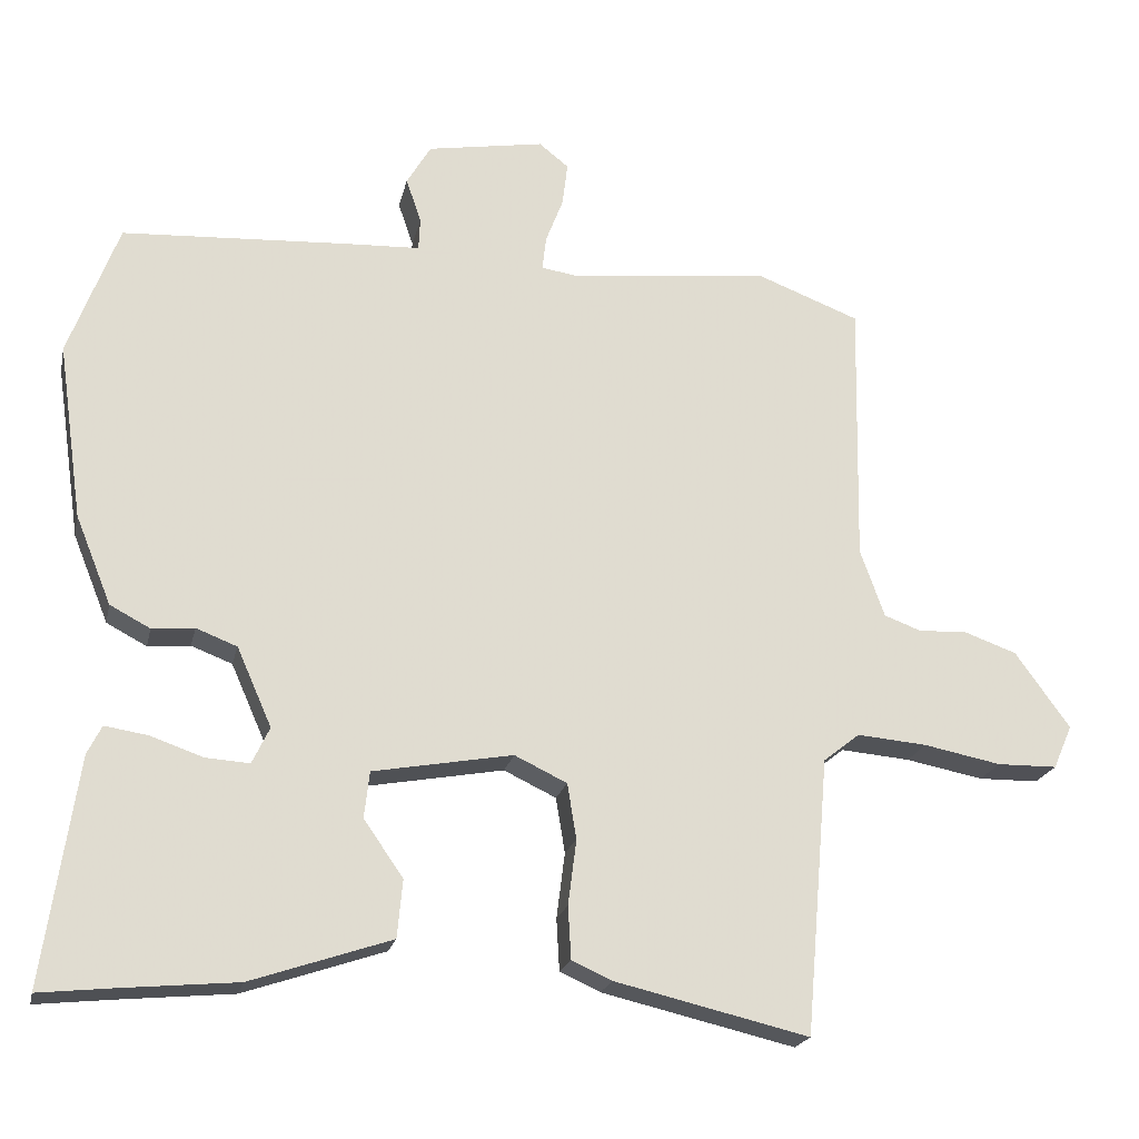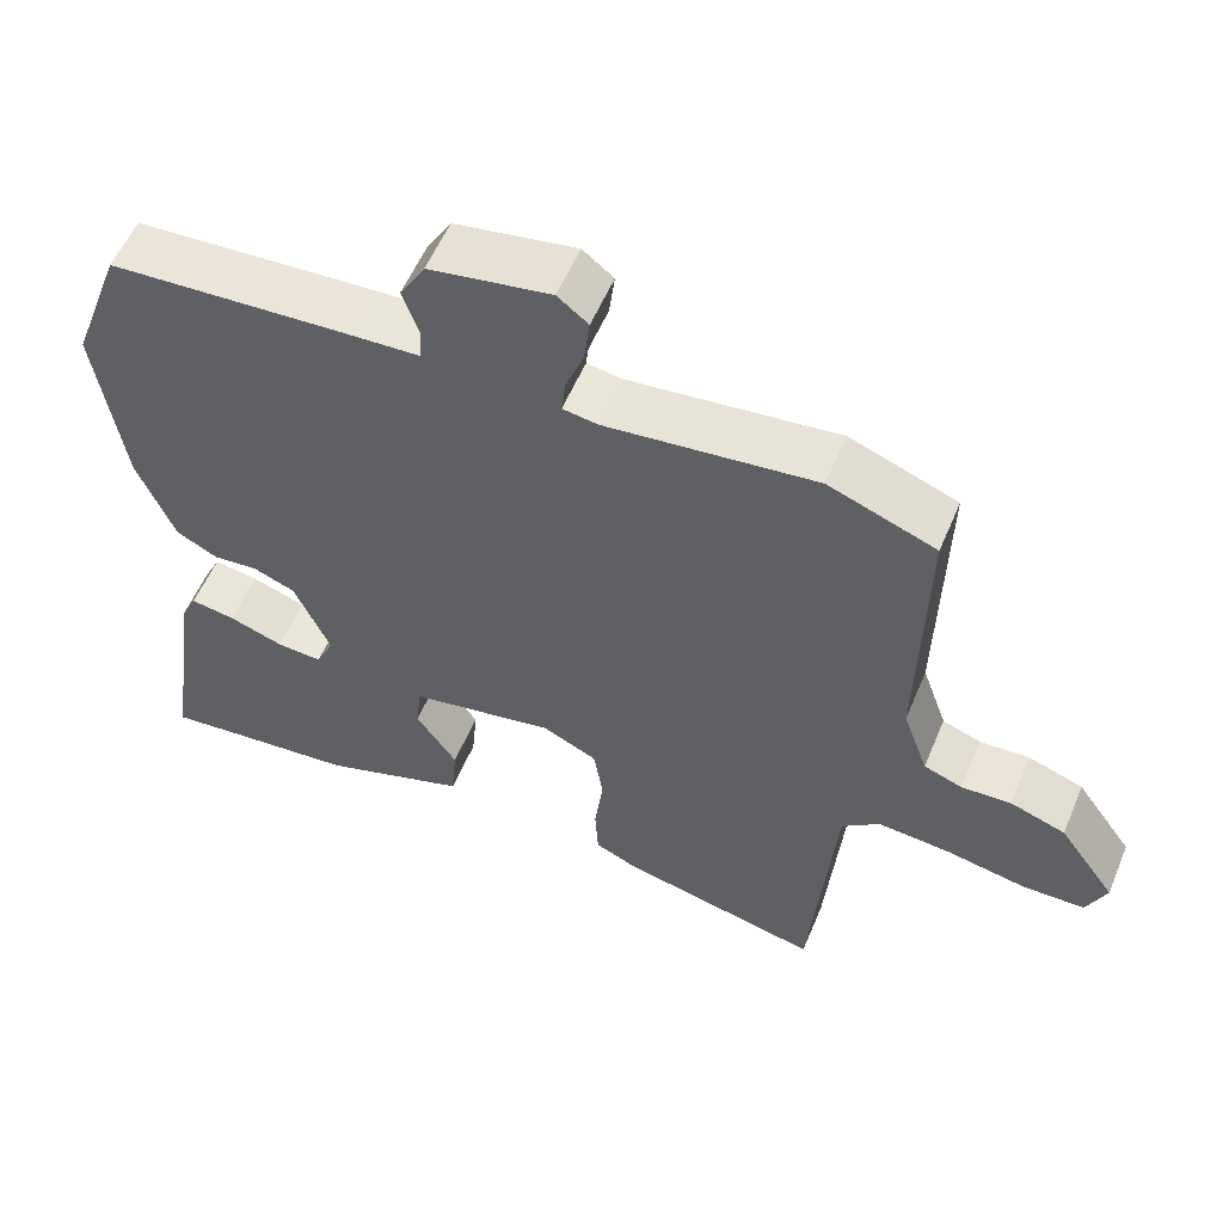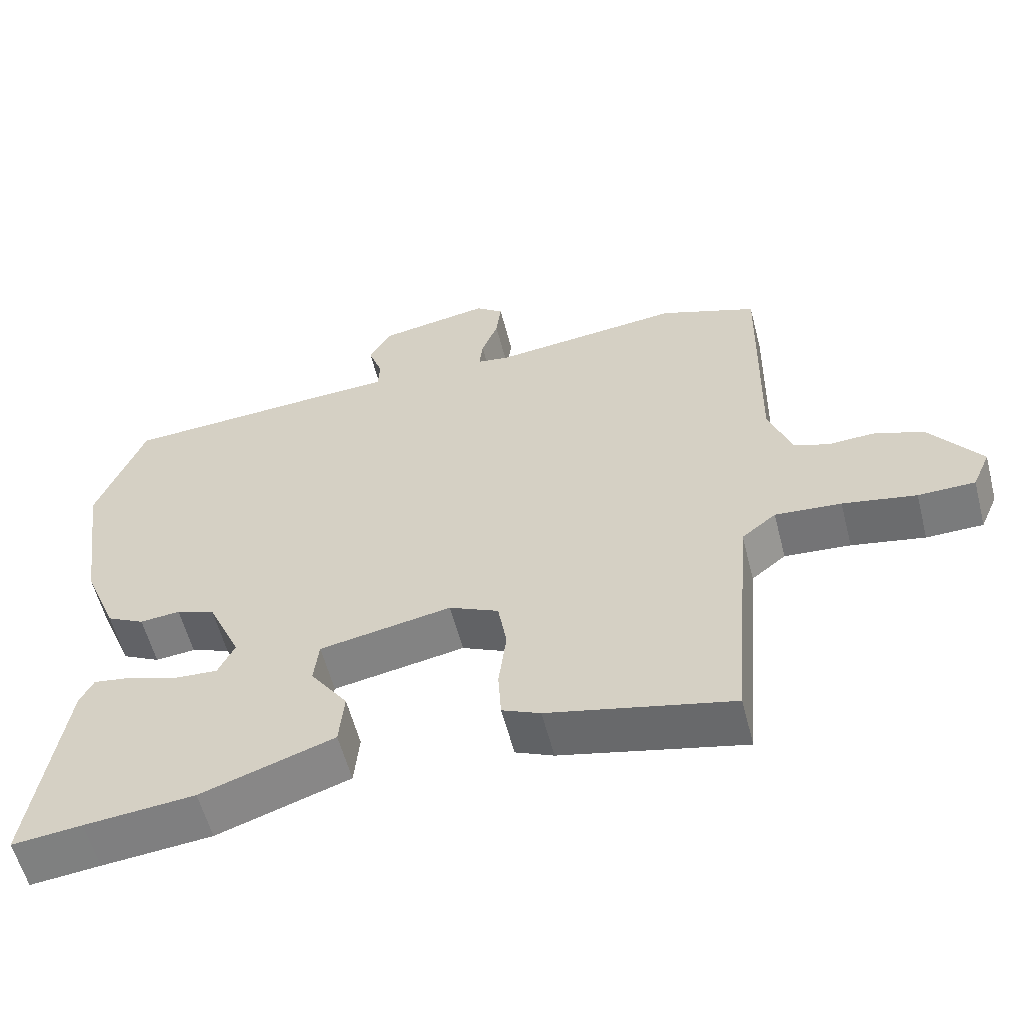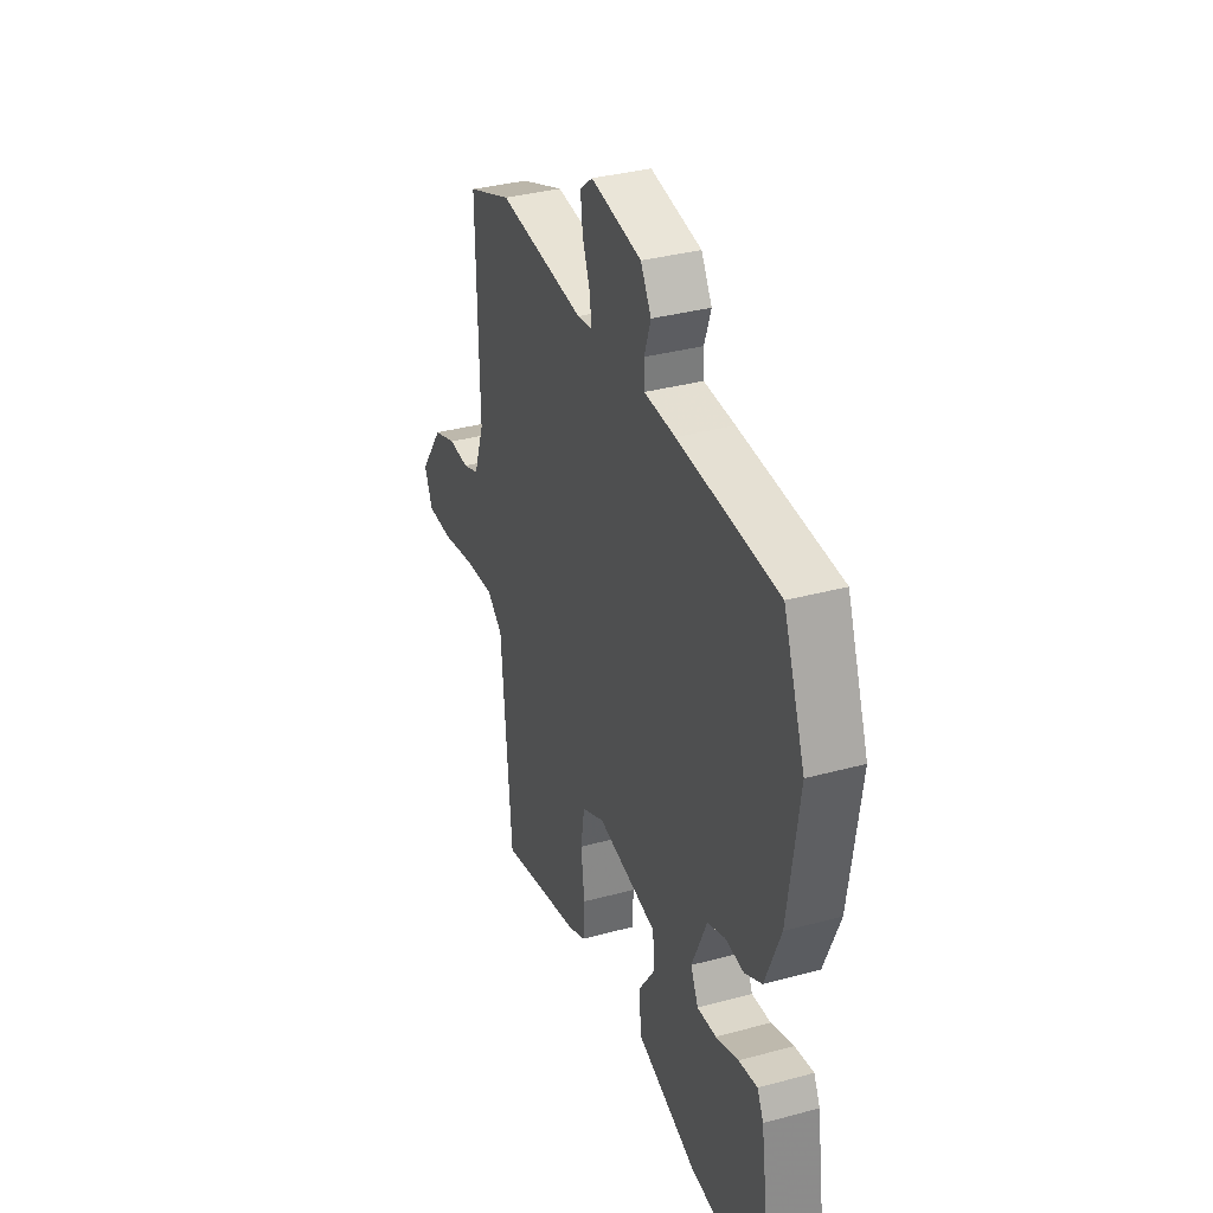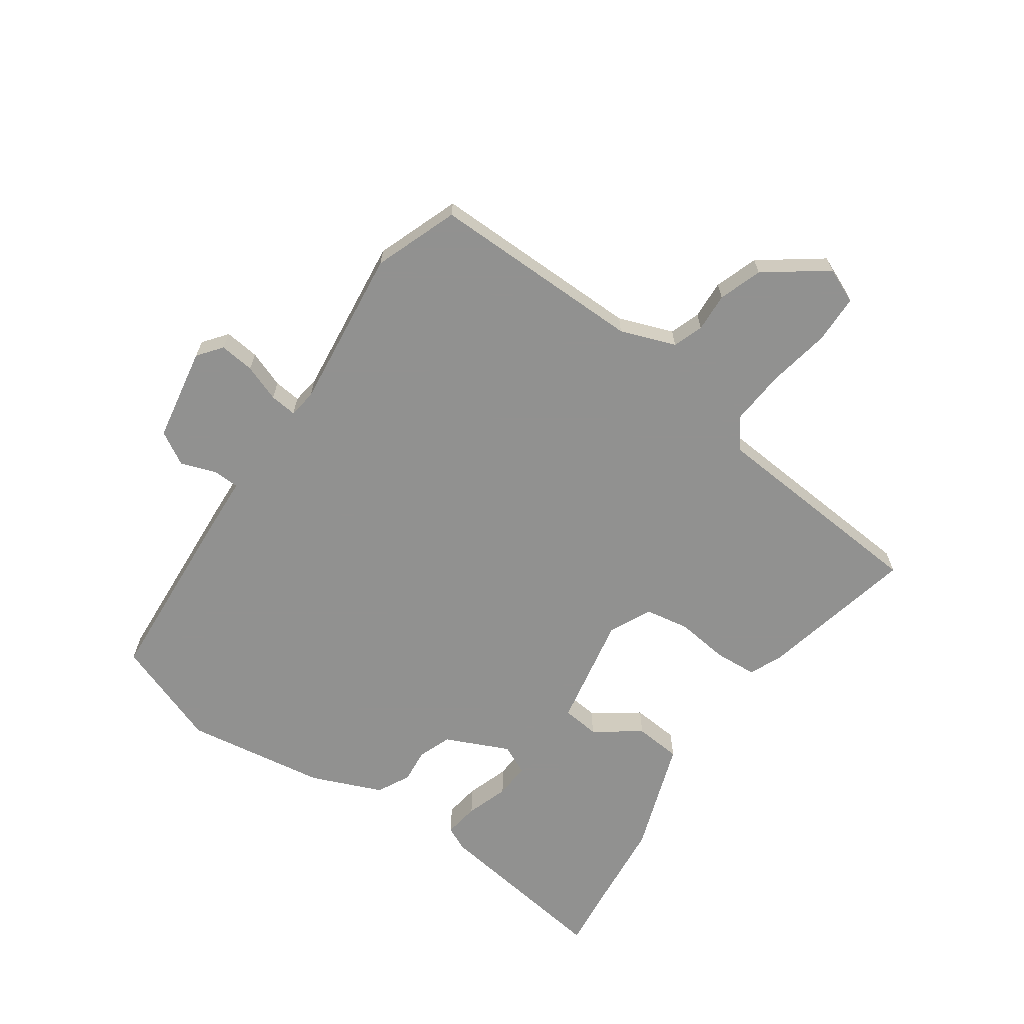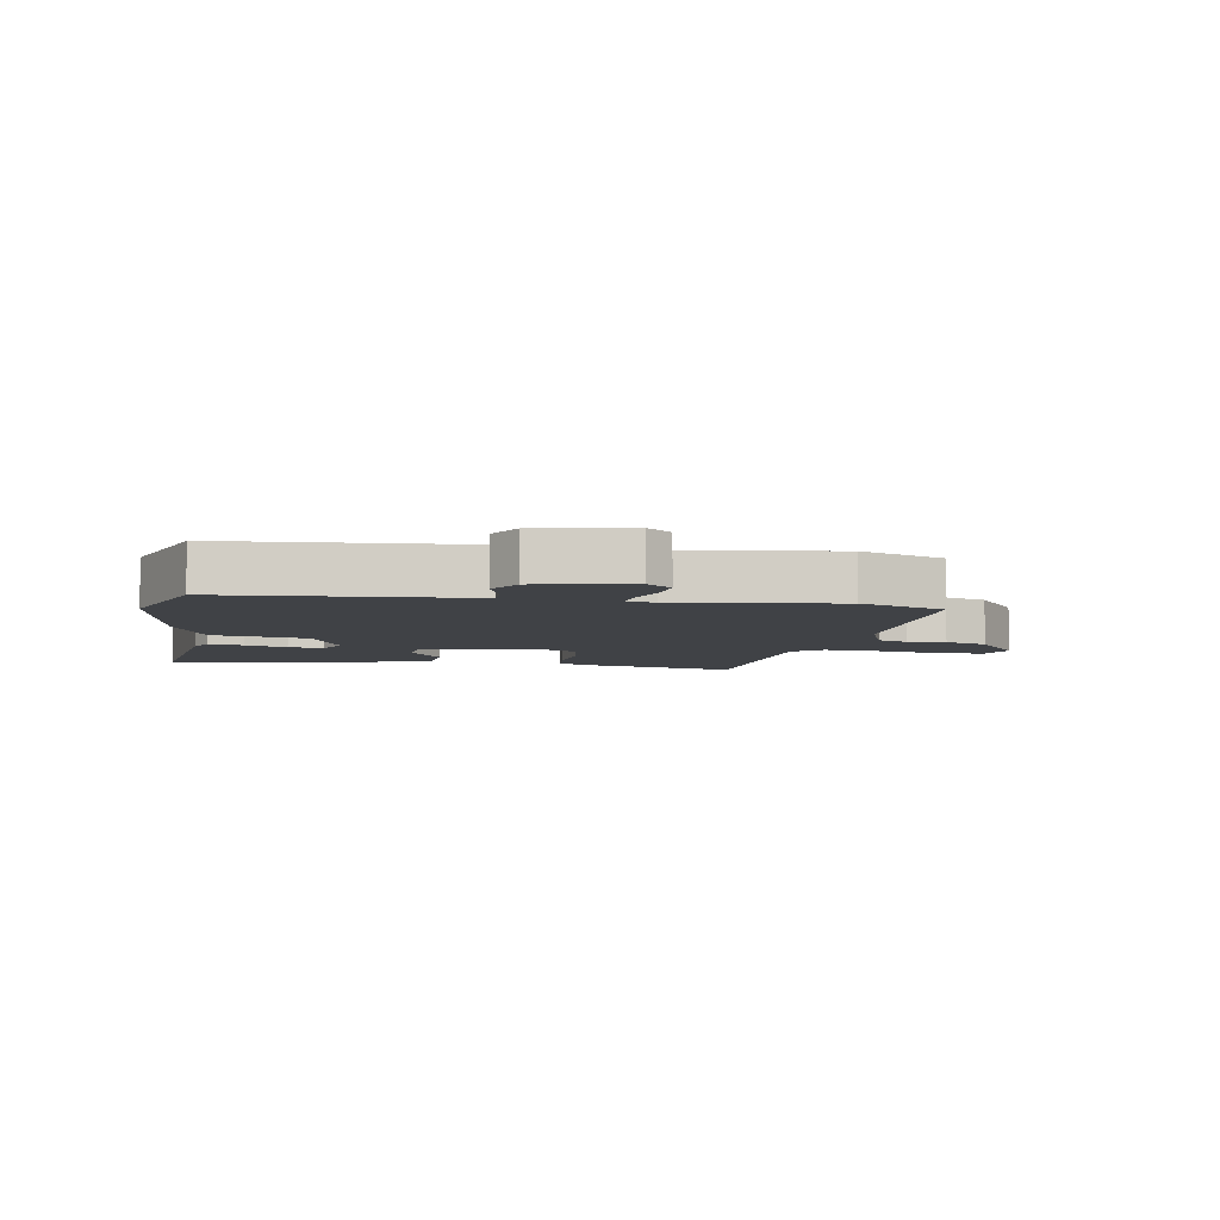
<metadata>
{"format":"obj","ext":"obj","renderer":"f3d","projection":"perspective","resolution":1024,"background":"white","views":[{"elev":-20.7,"azim":-12.2,"up":"+Z"},{"elev":56.0,"azim":22.6,"up":"+Z"},{"elev":-58.1,"azim":14.5,"up":"+Z"},{"elev":34.7,"azim":-110.0,"up":"+Z"},{"elev":-66.0,"azim":55.7,"up":"+Y"},{"elev":-6.2,"azim":-8.7,"up":"+Y"}]}
</metadata>
<code>
v 0.421 0.07 -0.518
v 0.166 0.07 -0.458
v 0.113 0.07 -0.434
v 0.109 0.07 -0.365
v 0.12 0.07 -0.279
v 0.108 0.07 -0.206
v 0.039 0.07 -0.173
v -0.145 0.07 -0.206
v -0.152 0.07 -0.267
v -0.1 0.07 -0.342
v -0.107 0.07 -0.418
v -0.292 0.07 -0.48
v -0.445 0.07 -0.494
v -0.542 0.07 -0.504
v -0.498 0.07 -0.206
v -0.479 0.07 -0.168
v -0.422 0.07 -0.177
v -0.353 0.07 -0.201
v -0.295 0.07 -0.205
v -0.272 0.07 -0.157
v -0.318 0.07 -0.053
v -0.372 0.07 -0.032
v -0.428 0.07 -0.037
v -0.481 0.07 -0.009
v -0.528 0.07 0.107
v -0.561 0.07 0.338
v -0.495 0.07 0.514
v -0.193 0.07 0.531
v -0.099 0.07 0.535
v -0.097 0.07 0.578
v -0.117 0.07 0.636
v -0.085 0.07 0.69
v 0.069 0.07 0.716
v 0.108 0.07 0.685
v 0.101 0.07 0.628
v 0.078 0.07 0.568
v 0.073 0.07 0.524
v 0.118 0.07 0.517
v 0.383 0.07 0.545
v 0.519 0.07 0.493
v 0.512 0.07 0.144
v 0.544 0.07 0.054
v 0.593 0.07 0.036
v 0.656 0.07 0.039
v 0.726 0.07 0.014
v 0.798 0.07 -0.086
v 0.773 0.07 -0.143
v 0.694 0.07 -0.144
v 0.592 0.07 -0.124
v 0.5 0.07 -0.116
v 0.452 0.07 -0.154
v 0.421 0 -0.518
v 0.166 0 -0.458
v 0.113 0 -0.434
v 0.109 0 -0.365
v 0.12 0 -0.279
v 0.108 0 -0.206
v 0.039 0 -0.173
v -0.145 0 -0.206
v -0.152 0 -0.267
v -0.1 0 -0.342
v -0.107 0 -0.418
v -0.292 0 -0.48
v -0.445 0 -0.494
v -0.542 0 -0.504
v -0.498 0 -0.206
v -0.479 0 -0.168
v -0.422 0 -0.177
v -0.353 0 -0.201
v -0.295 0 -0.205
v -0.272 0 -0.157
v -0.318 0 -0.053
v -0.372 0 -0.032
v -0.428 0 -0.037
v -0.481 0 -0.009
v -0.528 0 0.107
v -0.561 0 0.338
v -0.495 0 0.514
v -0.193 0 0.531
v -0.099 0 0.535
v -0.097 0 0.578
v -0.117 0 0.636
v -0.085 0 0.69
v 0.069 0 0.716
v 0.108 0 0.685
v 0.101 0 0.628
v 0.078 0 0.568
v 0.073 0 0.524
v 0.118 0 0.517
v 0.383 0 0.545
v 0.519 0 0.493
v 0.512 0 0.144
v 0.544 0 0.054
v 0.593 0 0.036
v 0.656 0 0.039
v 0.726 0 0.014
v 0.798 0 -0.086
v 0.773 0 -0.143
v 0.694 0 -0.144
v 0.592 0 -0.124
v 0.5 0 -0.116
v 0.452 0 -0.154
f 46 47 48 49
f 46 49 50
f 43 44 45 46
f 42 43 46 50
f 41 42 50 51
f 38 39 40 41
f 37 38 41 51
f 33 34 35 36
f 33 36 37
f 30 31 32 33
f 29 30 33 37
f 22 23 24 25
f 21 22 25 26
f 15 16 17 18
f 13 14 15 18
f 13 18 19
f 12 13 19
f 9 10 11 12
f 8 9 12 19
f 7 8 19 20
f 2 3 4 5
f 2 5 6
f 1 2 6
f 51 1 6
f 37 51 6 7
f 21 26 27 28
f 21 28 29 37
f 7 20 21 37
f 100 99 98 97
f 101 100 97
f 97 96 95 94
f 101 97 94 93
f 102 101 93 92
f 92 91 90 89
f 102 92 89 88
f 87 86 85 84
f 88 87 84
f 84 83 82 81
f 88 84 81 80
f 76 75 74 73
f 77 76 73 72
f 69 68 67 66
f 69 66 65 64
f 70 69 64
f 70 64 63
f 63 62 61 60
f 70 63 60 59
f 71 70 59 58
f 56 55 54 53
f 57 56 53
f 57 53 52
f 57 52 102
f 58 57 102 88
f 79 78 77 72
f 88 80 79 72
f 88 72 71 58
f 1 52 53 2
f 2 53 54 3
f 3 54 55 4
f 4 55 56 5
f 5 56 57 6
f 6 57 58 7
f 7 58 59 8
f 8 59 60 9
f 9 60 61 10
f 10 61 62 11
f 11 62 63 12
f 12 63 64 13
f 13 64 65 14
f 14 65 66 15
f 15 66 67 16
f 16 67 68 17
f 17 68 69 18
f 18 69 70 19
f 19 70 71 20
f 20 71 72 21
f 21 72 73 22
f 22 73 74 23
f 23 74 75 24
f 24 75 76 25
f 25 76 77 26
f 26 77 78 27
f 27 78 79 28
f 28 79 80 29
f 29 80 81 30
f 30 81 82 31
f 31 82 83 32
f 32 83 84 33
f 33 84 85 34
f 34 85 86 35
f 35 86 87 36
f 36 87 88 37
f 37 88 89 38
f 38 89 90 39
f 39 90 91 40
f 40 91 92 41
f 41 92 93 42
f 42 93 94 43
f 43 94 95 44
f 44 95 96 45
f 45 96 97 46
f 46 97 98 47
f 47 98 99 48
f 48 99 100 49
f 49 100 101 50
f 50 101 102 51
f 51 102 52 1

</code>
